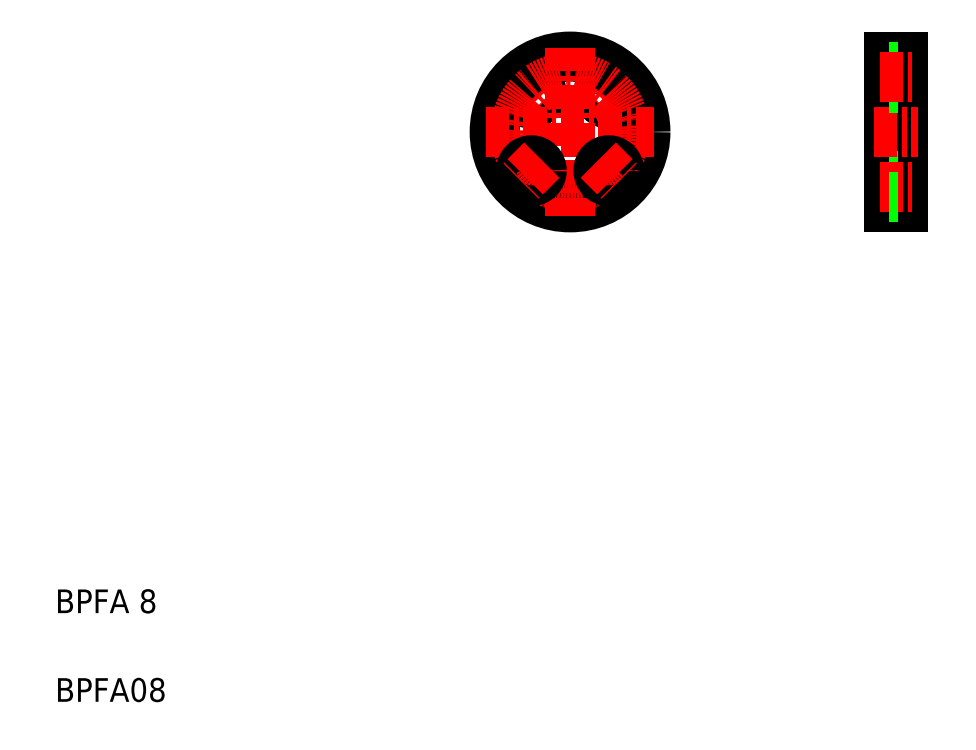
<metadata>
{"format":"dxf","ext":"dxf","renderer":"ezdxf+matplotlib","layout":"modelspace","background":"white","min_lineweight":24,"dpi":150}
</metadata>
<code>
0
SECTION
2
ENTITIES
0
TEXT
8
0
10
20
20
20
30
0
40
8
1
BPFA08
0
TEXT
8
0
10
20
20
50
30
0
40
8
1
BPFA 8
0
CIRCLE
8
0
10
181.1
20
225.9
30
0
40
3.5
0
LINE
8
CENTER
10
177.6
20
229.4
30
0
11
184.7
21
222.3
31
0
0
CIRCLE
8
0
10
207.3
20
225.9
30
0
40
3.5
0
LINE
8
CENTER
10
210.8
20
229.4
30
0
11
203.8
21
222.3
31
0
0
CIRCLE
8
0
10
194.2
20
212.8
30
0
40
25.5
0
CIRCLE
8
CENTER
10
194.2
20
212.8
30
0
40
18.5
0
LINE
8
CENTER
10
194.2
20
241.3
30
0
11
194.2
21
184.3
31
0
0
LINE
8
CENTER
10
165.7
20
212.8
30
0
11
222.7
21
212.8
31
0
0
CIRCLE
8
0
10
181.1
20
199.7
30
0
40
3.5
0
LINE
8
CENTER
10
184.7
20
203.2
30
0
11
177.6
21
196.2
31
0
0
CIRCLE
8
0
10
207.3
20
199.7
30
0
40
3.5
0
LINE
8
CENTER
10
203.8
20
203.2
30
0
11
210.8
21
196.2
31
0
0
LINE
8
0
10
302
20
238.3
30
0
11
302
21
187.3
31
0
0
LINE
8
0
10
307
20
238.3
30
0
11
307
21
187.3
31
0
0
LINE
8
0
10
302
20
187.3
30
0
11
307
21
187.3
31
0
0
LINE
8
0
10
302
20
197.8
30
0
11
307
21
197.8
31
0
0
LINE
8
CENTER
10
299
20
194.3
30
0
11
310
21
194.3
31
0
0
LINE
8
0
10
302
20
190.8
30
0
11
307
21
190.8
31
0
0
LINE
8
CENTER
10
297
20
212.8
30
0
11
312
21
212.8
31
0
0
LINE
8
0
10
302
20
212.8
30
0
11
302
21
212.8
31
0
0
LINE
8
0
10
302
20
238.3
30
0
11
307
21
238.3
31
0
0
LINE
8
0
10
302
20
234.8
30
0
11
307
21
234.8
31
0
0
LINE
8
0
10
302
20
227.8
30
0
11
307
21
227.8
31
0
0
LINE
8
CENTER
10
299
20
231.3
30
0
11
310
21
231.3
31
0
0
LINE
8
0
10
302
20
225.5
30
0
11
302
21
225.5
31
0
0
ENDSEC
0
EOF

</code>
